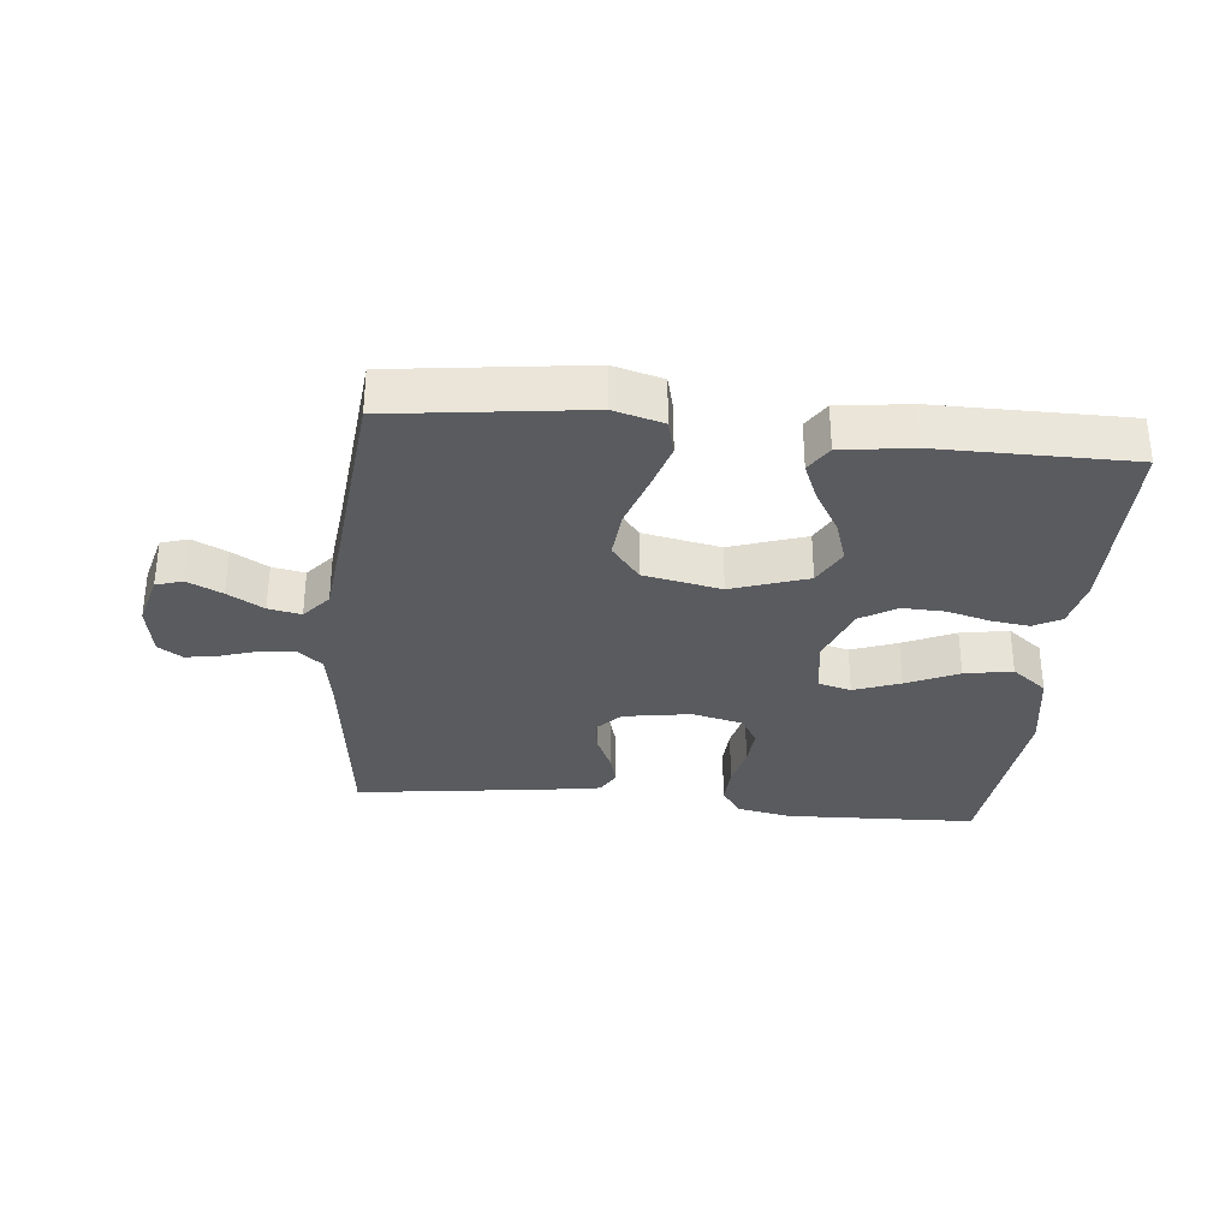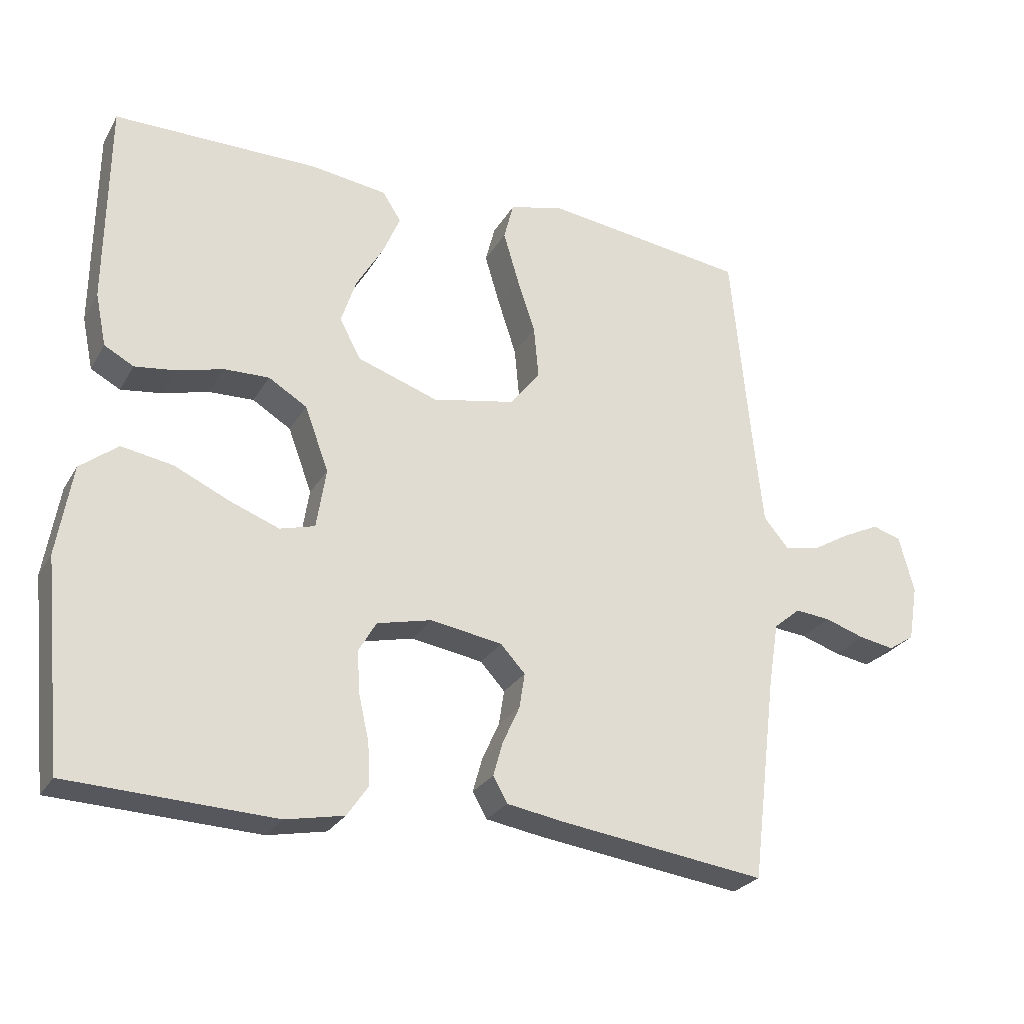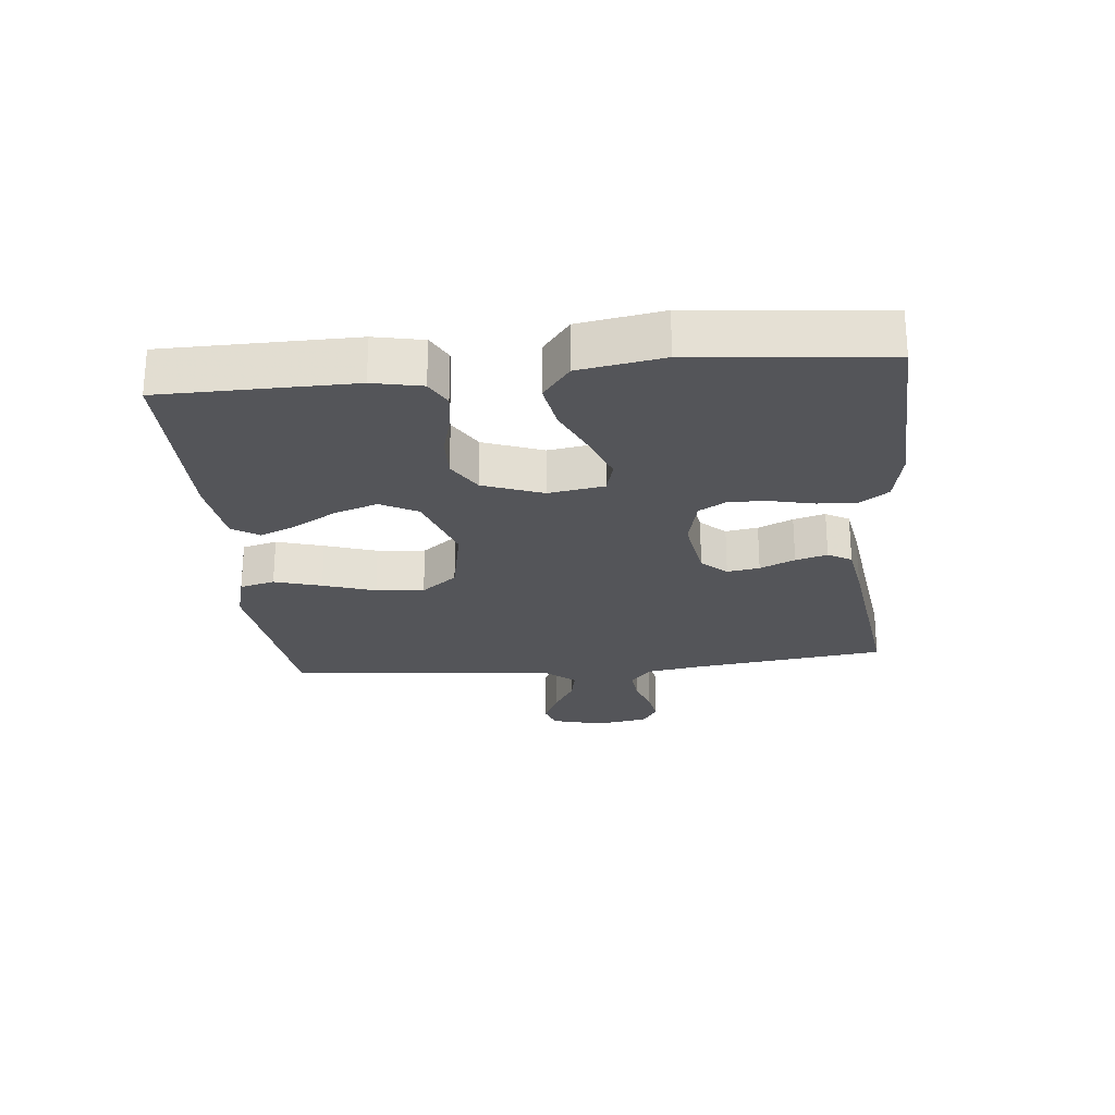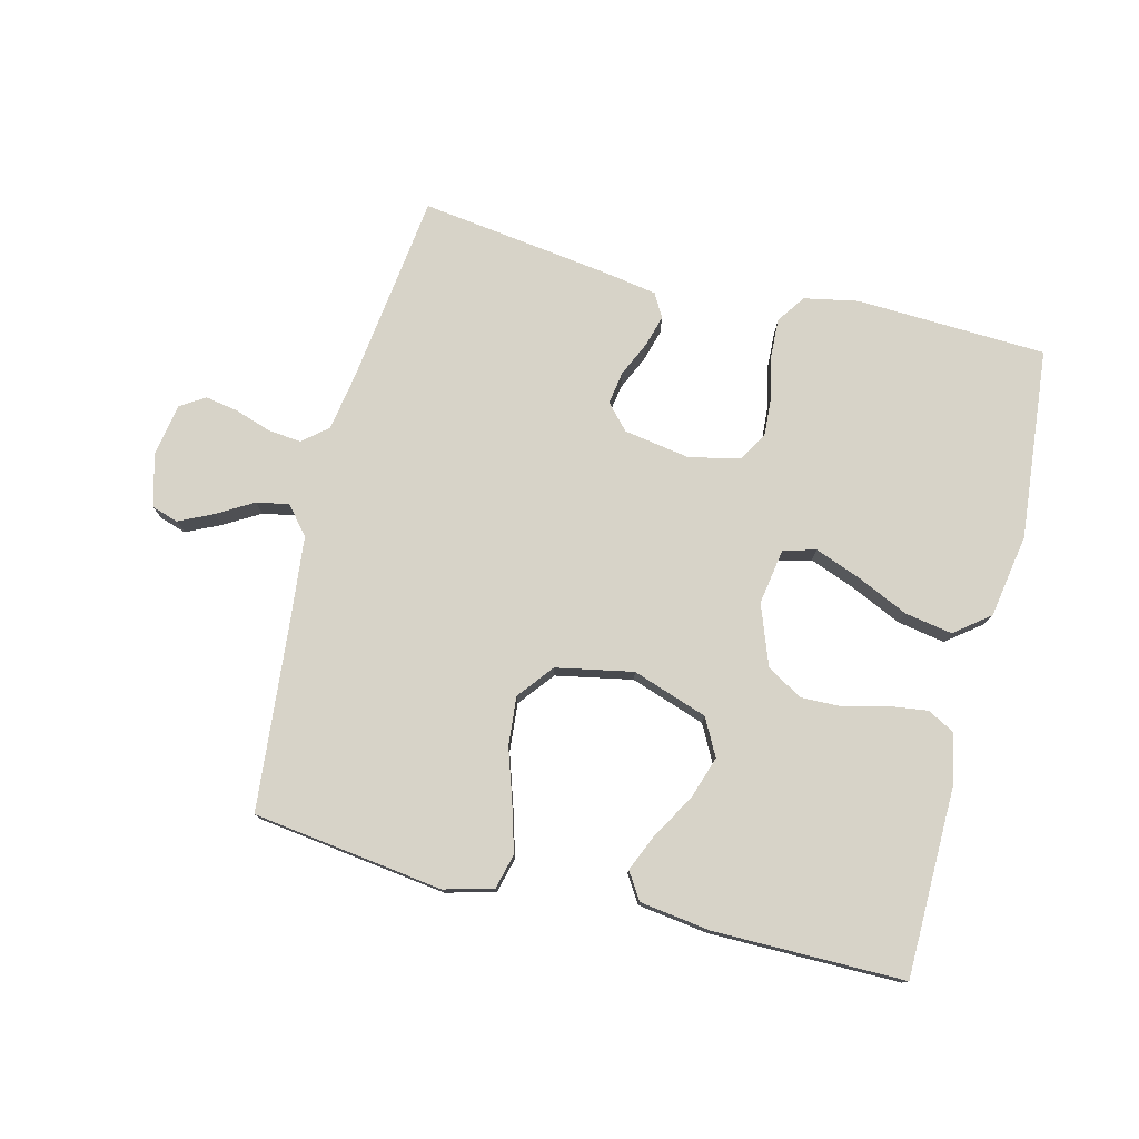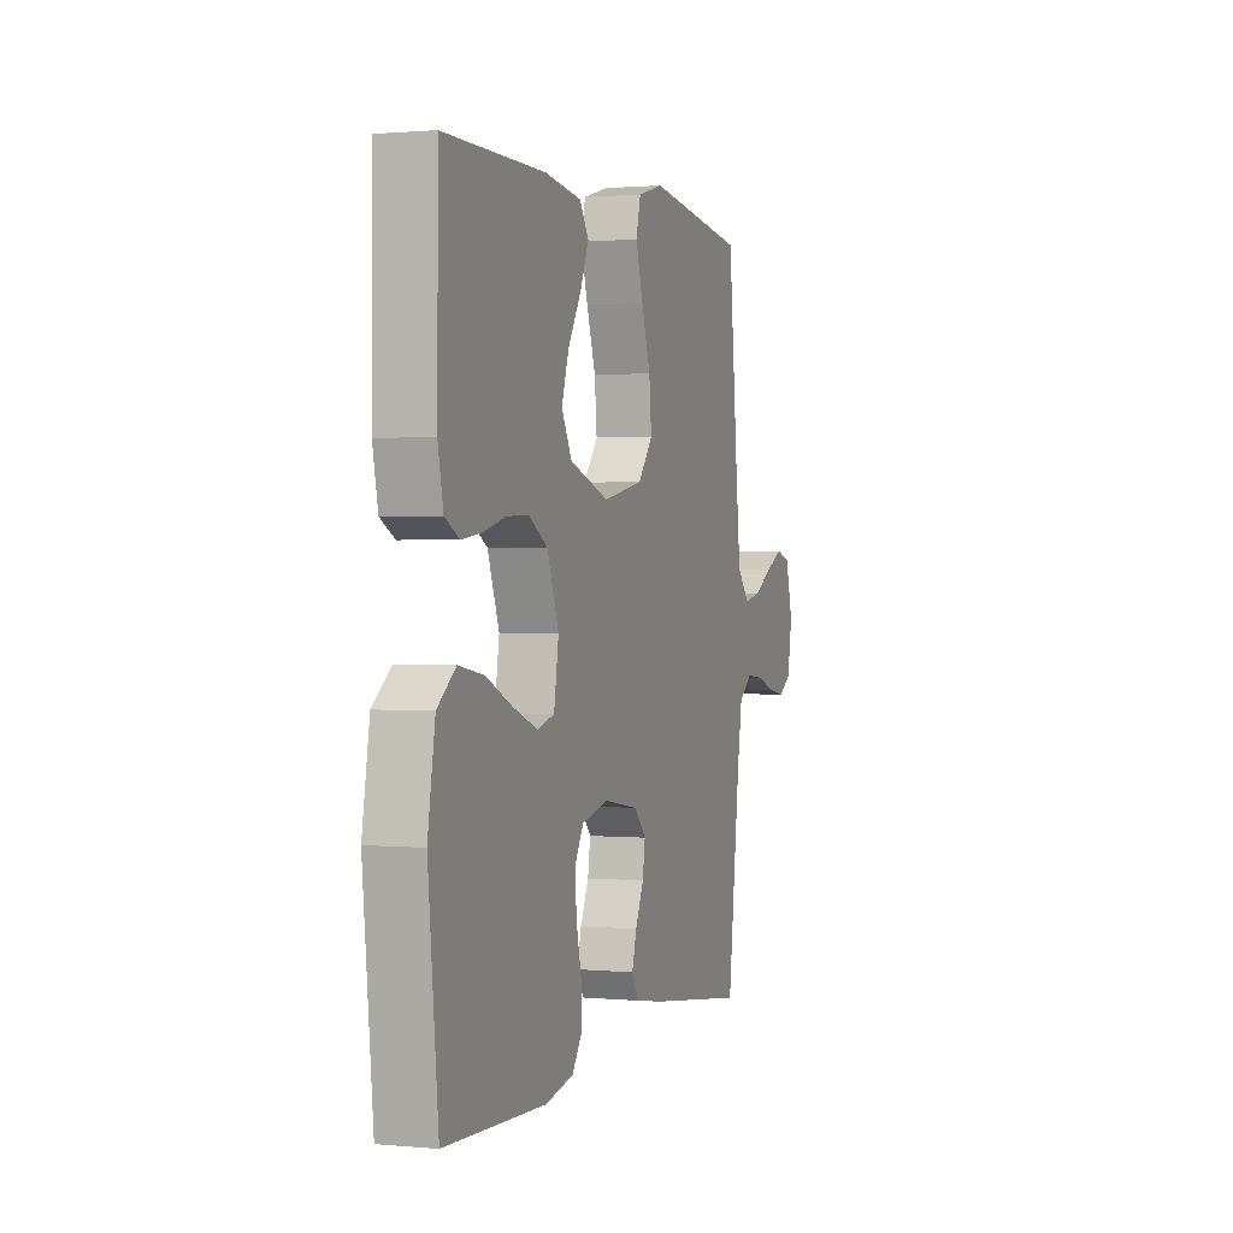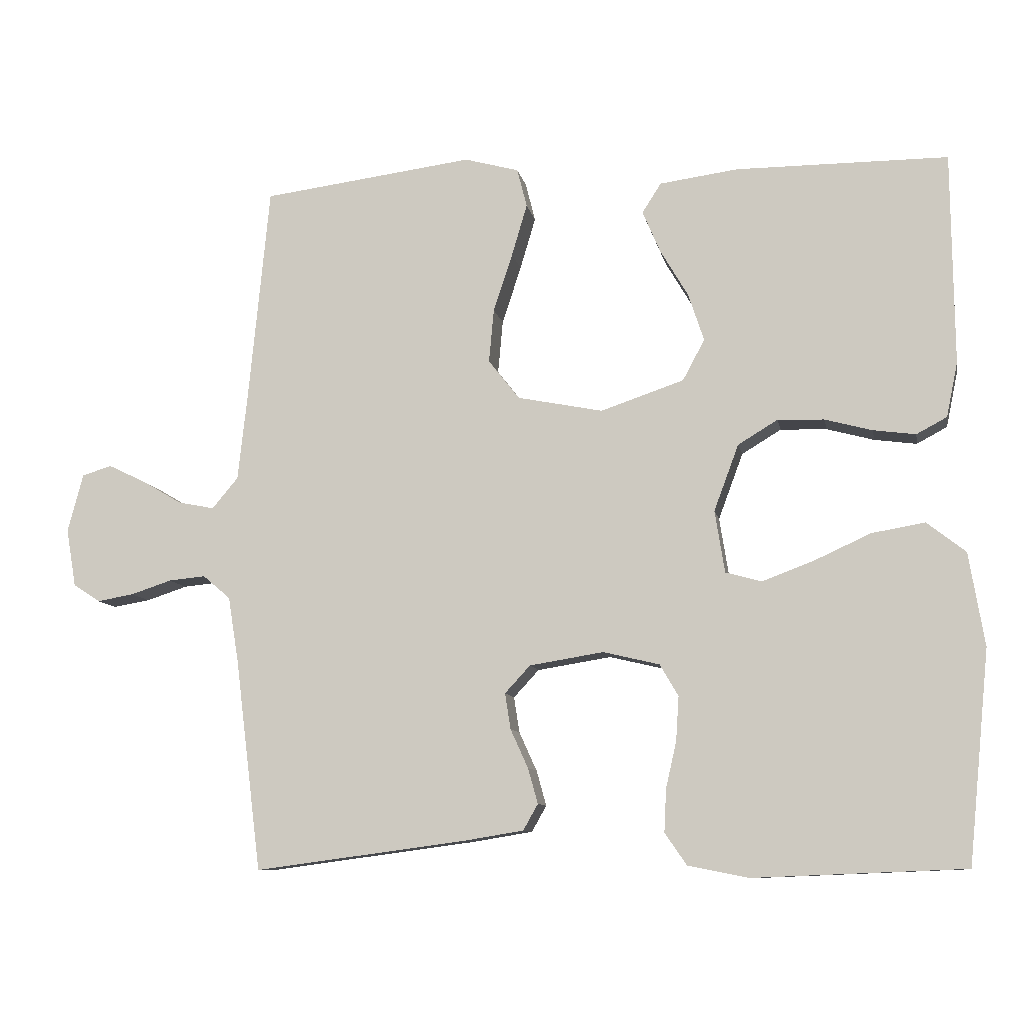
<metadata>
{"format":"obj","ext":"obj","renderer":"f3d","projection":"perspective","resolution":1024,"background":"white","views":[{"elev":-32.3,"azim":-5.8,"up":"+Y"},{"elev":-26.5,"azim":155.7,"up":"+Z"},{"elev":-24.8,"azim":95.7,"up":"+Y"},{"elev":77.2,"azim":14.2,"up":"+Y"},{"elev":1.0,"azim":109.0,"up":"+Z"},{"elev":-9.5,"azim":10.6,"up":"+Z"}]}
</metadata>
<code>
v 0.5 0.07 -0.5
v 0.2 0.07 -0.512
v 0.115 0.07 -0.495
v 0.084 0.07 -0.45
v 0.087 0.07 -0.389
v 0.102 0.07 -0.323
v 0.106 0.07 -0.261
v 0.08 0.07 -0.216
v 0 0.07 -0.197
v -0.105 0.07 -0.214
v -0.141 0.07 -0.253
v -0.133 0.07 -0.304
v -0.108 0.07 -0.359
v -0.094 0.07 -0.409
v -0.115 0.07 -0.446
v -0.2 0.07 -0.46
v -0.5 0.07 -0.5
v -0.537 0.07 -0.2
v -0.552 0.07 -0.107
v -0.591 0.07 -0.074
v -0.643 0.07 -0.079
v -0.701 0.07 -0.098
v -0.753 0.07 -0.107
v -0.791 0.07 -0.082
v -0.805 0.07 0
v -0.783 0.07 0.083
v -0.741 0.07 0.096
v -0.687 0.07 0.07
v -0.631 0.07 0.037
v -0.58 0.07 0.027
v -0.543 0.07 0.071
v -0.529 0.07 0.2
v -0.5 0.07 0.5
v -0.2 0.07 0.539
v -0.123 0.07 0.518
v -0.109 0.07 0.463
v -0.131 0.07 0.389
v -0.158 0.07 0.307
v -0.165 0.07 0.231
v -0.121 0.07 0.175
v 0 0.07 0.151
v 0.118 0.07 0.191
v 0.149 0.07 0.249
v 0.127 0.07 0.316
v 0.087 0.07 0.384
v 0.062 0.07 0.443
v 0.089 0.07 0.485
v 0.2 0.07 0.5
v 0.5 0.07 0.5
v 0.503 0.07 0.2
v 0.487 0.07 0.123
v 0.444 0.07 0.1
v 0.384 0.07 0.108
v 0.317 0.07 0.126
v 0.251 0.07 0.128
v 0.195 0.07 0.094
v 0.16 0.07 0
v 0.174 0.07 -0.088
v 0.225 0.07 -0.102
v 0.297 0.07 -0.075
v 0.378 0.07 -0.038
v 0.453 0.07 -0.025
v 0.508 0.07 -0.068
v 0.53 0.07 -0.2
v 0.5 0 -0.5
v 0.2 0 -0.512
v 0.115 0 -0.495
v 0.084 0 -0.45
v 0.087 0 -0.389
v 0.102 0 -0.323
v 0.106 0 -0.261
v 0.08 0 -0.216
v 0 0 -0.197
v -0.105 0 -0.214
v -0.141 0 -0.253
v -0.133 0 -0.304
v -0.108 0 -0.359
v -0.094 0 -0.409
v -0.115 0 -0.446
v -0.2 0 -0.46
v -0.5 0 -0.5
v -0.537 0 -0.2
v -0.552 0 -0.107
v -0.591 0 -0.074
v -0.643 0 -0.079
v -0.701 0 -0.098
v -0.753 0 -0.107
v -0.791 0 -0.082
v -0.805 0 0
v -0.783 0 0.083
v -0.741 0 0.096
v -0.687 0 0.07
v -0.631 0 0.037
v -0.58 0 0.027
v -0.543 0 0.071
v -0.529 0 0.2
v -0.5 0 0.5
v -0.2 0 0.539
v -0.123 0 0.518
v -0.109 0 0.463
v -0.131 0 0.389
v -0.158 0 0.307
v -0.165 0 0.231
v -0.121 0 0.175
v 0 0 0.151
v 0.118 0 0.191
v 0.149 0 0.249
v 0.127 0 0.316
v 0.087 0 0.384
v 0.062 0 0.443
v 0.089 0 0.485
v 0.2 0 0.5
v 0.5 0 0.5
v 0.503 0 0.2
v 0.487 0 0.123
v 0.444 0 0.1
v 0.384 0 0.108
v 0.317 0 0.126
v 0.251 0 0.128
v 0.195 0 0.094
v 0.16 0 0
v 0.174 0 -0.088
v 0.225 0 -0.102
v 0.297 0 -0.075
v 0.378 0 -0.038
v 0.453 0 -0.025
v 0.508 0 -0.068
v 0.53 0 -0.2
f 4 5 6
f 3 4 6
f 2 3 6
f 1 2 6
f 64 1 6
f 63 64 6
f 62 63 6
f 61 62 6
f 60 61 6
f 59 60 6 7
f 58 59 7 8
f 57 58 8 9
f 56 57 9 10
f 52 53 54
f 51 52 54
f 50 51 54
f 49 50 54
f 48 49 54
f 47 48 54
f 46 47 54
f 45 46 54
f 44 45 54
f 43 44 54 55
f 42 43 55 56
f 36 37 38
f 35 36 38
f 34 35 38
f 33 34 38
f 32 33 38
f 31 32 38 39
f 30 31 39 40
f 27 28 29
f 26 27 29
f 25 26 29
f 24 25 29
f 23 24 29
f 22 23 29
f 21 22 29
f 20 21 29 30
f 30 40 41
f 20 30 41
f 19 20 41
f 16 17 18
f 15 16 18
f 14 15 18
f 13 14 18
f 12 13 18
f 11 12 18 19
f 42 56 10
f 41 42 10
f 19 41 10
f 10 11 19
f 70 69 68
f 70 68 67
f 70 67 66
f 70 66 65
f 70 65 128
f 70 128 127
f 70 127 126
f 70 126 125
f 70 125 124
f 71 70 124 123
f 72 71 123 122
f 73 72 122 121
f 74 73 121 120
f 118 117 116
f 118 116 115
f 118 115 114
f 118 114 113
f 118 113 112
f 118 112 111
f 118 111 110
f 118 110 109
f 118 109 108
f 119 118 108 107
f 120 119 107 106
f 102 101 100
f 102 100 99
f 102 99 98
f 102 98 97
f 102 97 96
f 103 102 96 95
f 104 103 95 94
f 93 92 91
f 93 91 90
f 93 90 89
f 93 89 88
f 93 88 87
f 93 87 86
f 93 86 85
f 94 93 85 84
f 105 104 94
f 105 94 84
f 105 84 83
f 82 81 80
f 82 80 79
f 82 79 78
f 82 78 77
f 82 77 76
f 83 82 76 75
f 74 120 106
f 74 106 105
f 74 105 83
f 83 75 74
f 1 65 66 2
f 2 66 67 3
f 3 67 68 4
f 4 68 69 5
f 5 69 70 6
f 6 70 71 7
f 7 71 72 8
f 8 72 73 9
f 9 73 74 10
f 10 74 75 11
f 11 75 76 12
f 12 76 77 13
f 13 77 78 14
f 14 78 79 15
f 15 79 80 16
f 16 80 81 17
f 17 81 82 18
f 18 82 83 19
f 19 83 84 20
f 20 84 85 21
f 21 85 86 22
f 22 86 87 23
f 23 87 88 24
f 24 88 89 25
f 25 89 90 26
f 26 90 91 27
f 27 91 92 28
f 28 92 93 29
f 29 93 94 30
f 30 94 95 31
f 31 95 96 32
f 32 96 97 33
f 33 97 98 34
f 34 98 99 35
f 35 99 100 36
f 36 100 101 37
f 37 101 102 38
f 38 102 103 39
f 39 103 104 40
f 40 104 105 41
f 41 105 106 42
f 42 106 107 43
f 43 107 108 44
f 44 108 109 45
f 45 109 110 46
f 46 110 111 47
f 47 111 112 48
f 48 112 113 49
f 49 113 114 50
f 50 114 115 51
f 51 115 116 52
f 52 116 117 53
f 53 117 118 54
f 54 118 119 55
f 55 119 120 56
f 56 120 121 57
f 57 121 122 58
f 58 122 123 59
f 59 123 124 60
f 60 124 125 61
f 61 125 126 62
f 62 126 127 63
f 63 127 128 64
f 64 128 65 1

</code>
